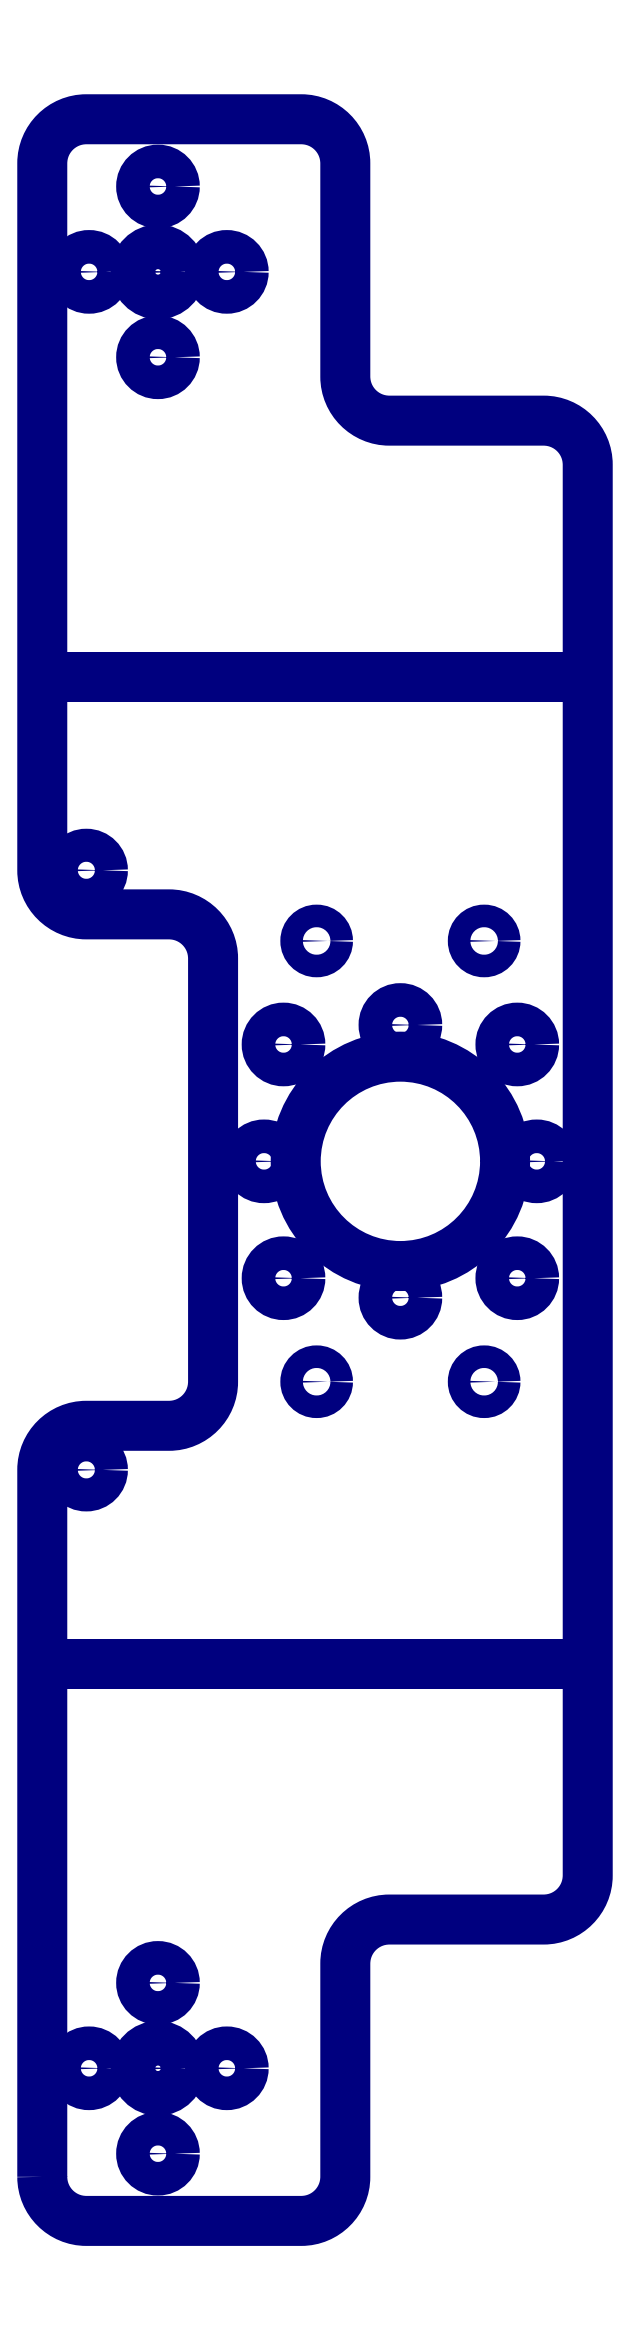
<metadata>
{"format":"dxf","ext":"dxf","renderer":"ezdxf+matplotlib","layout":"modelspace","background":"white","min_lineweight":24,"dpi":150}
</metadata>
<code>
0
SECTION
2
ENTITIES
0
INSERT
2
SKETCH725
8
0
10
0
20
0
30
0
0
ENDSEC
0
EOF

</code>
